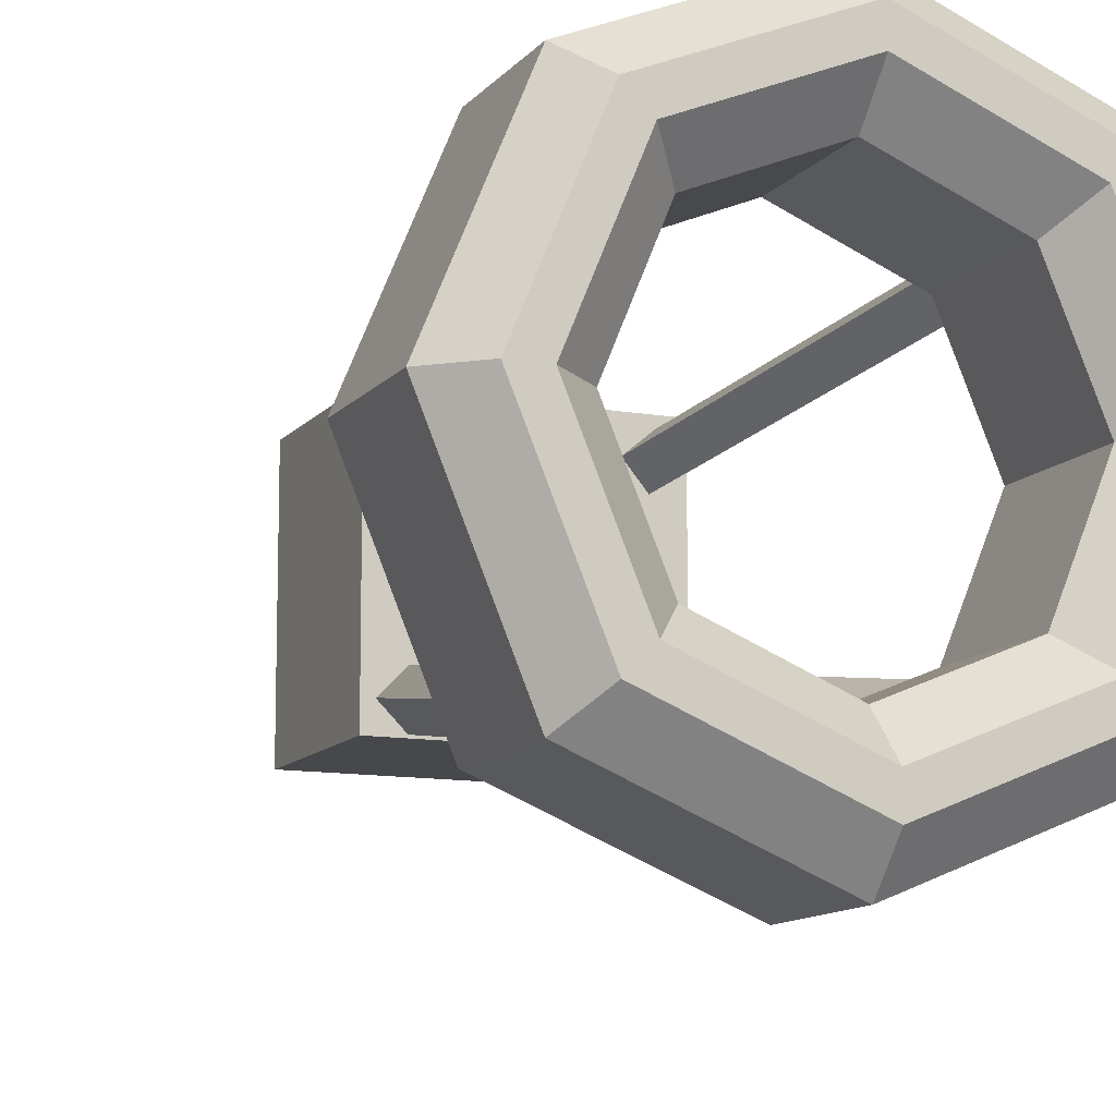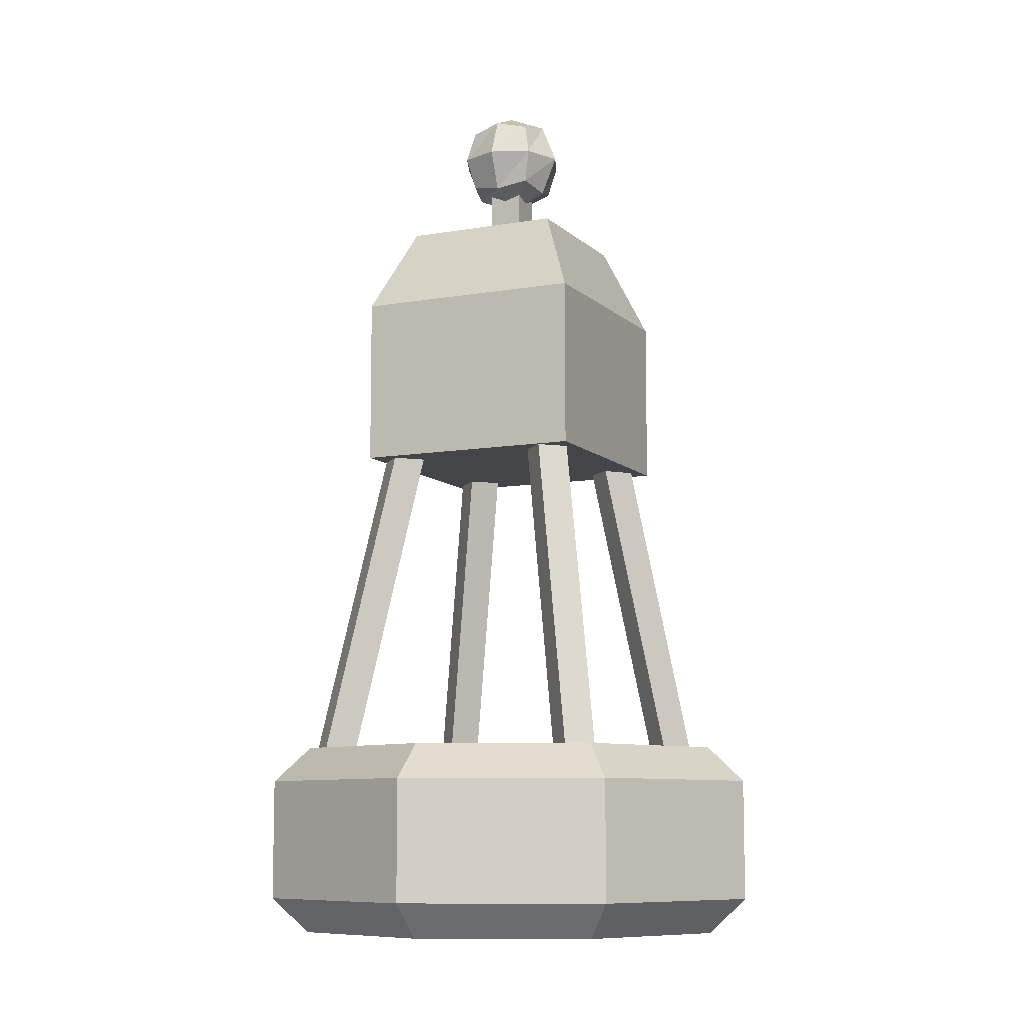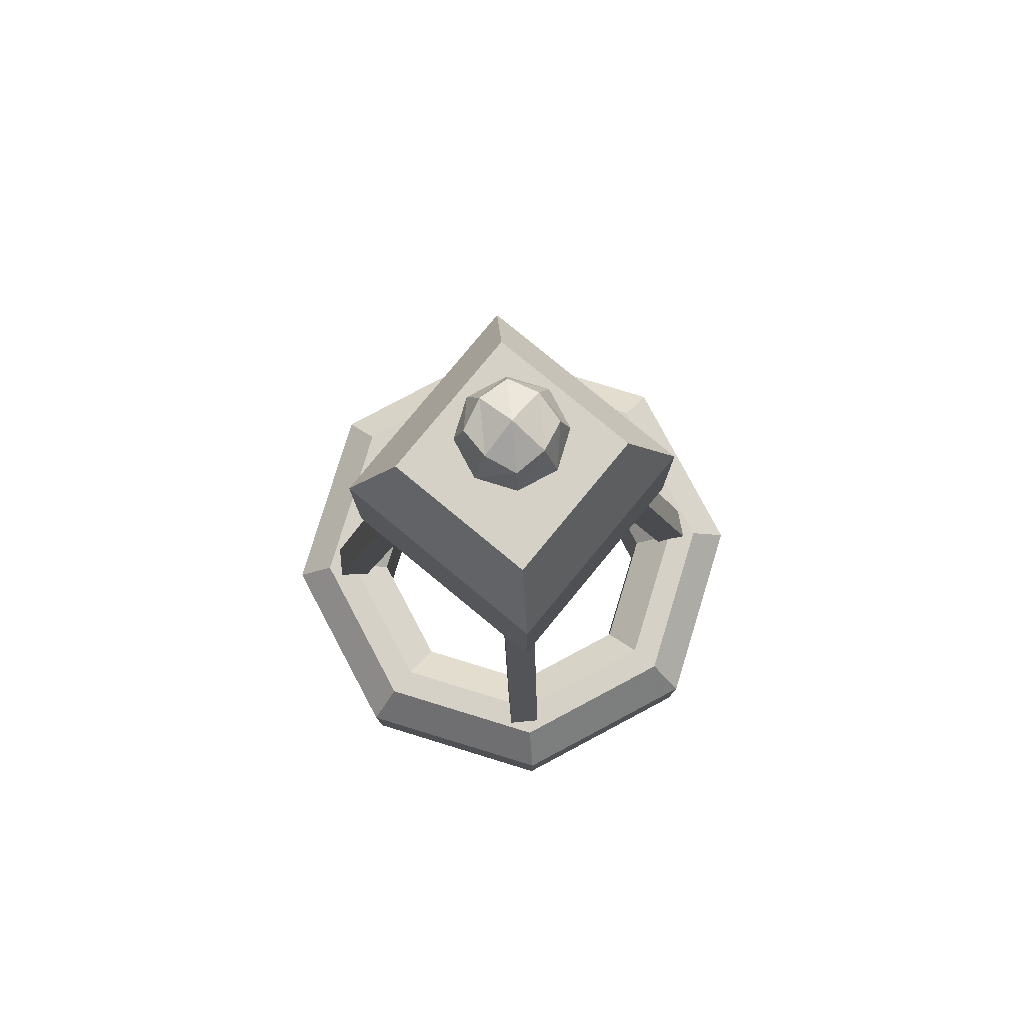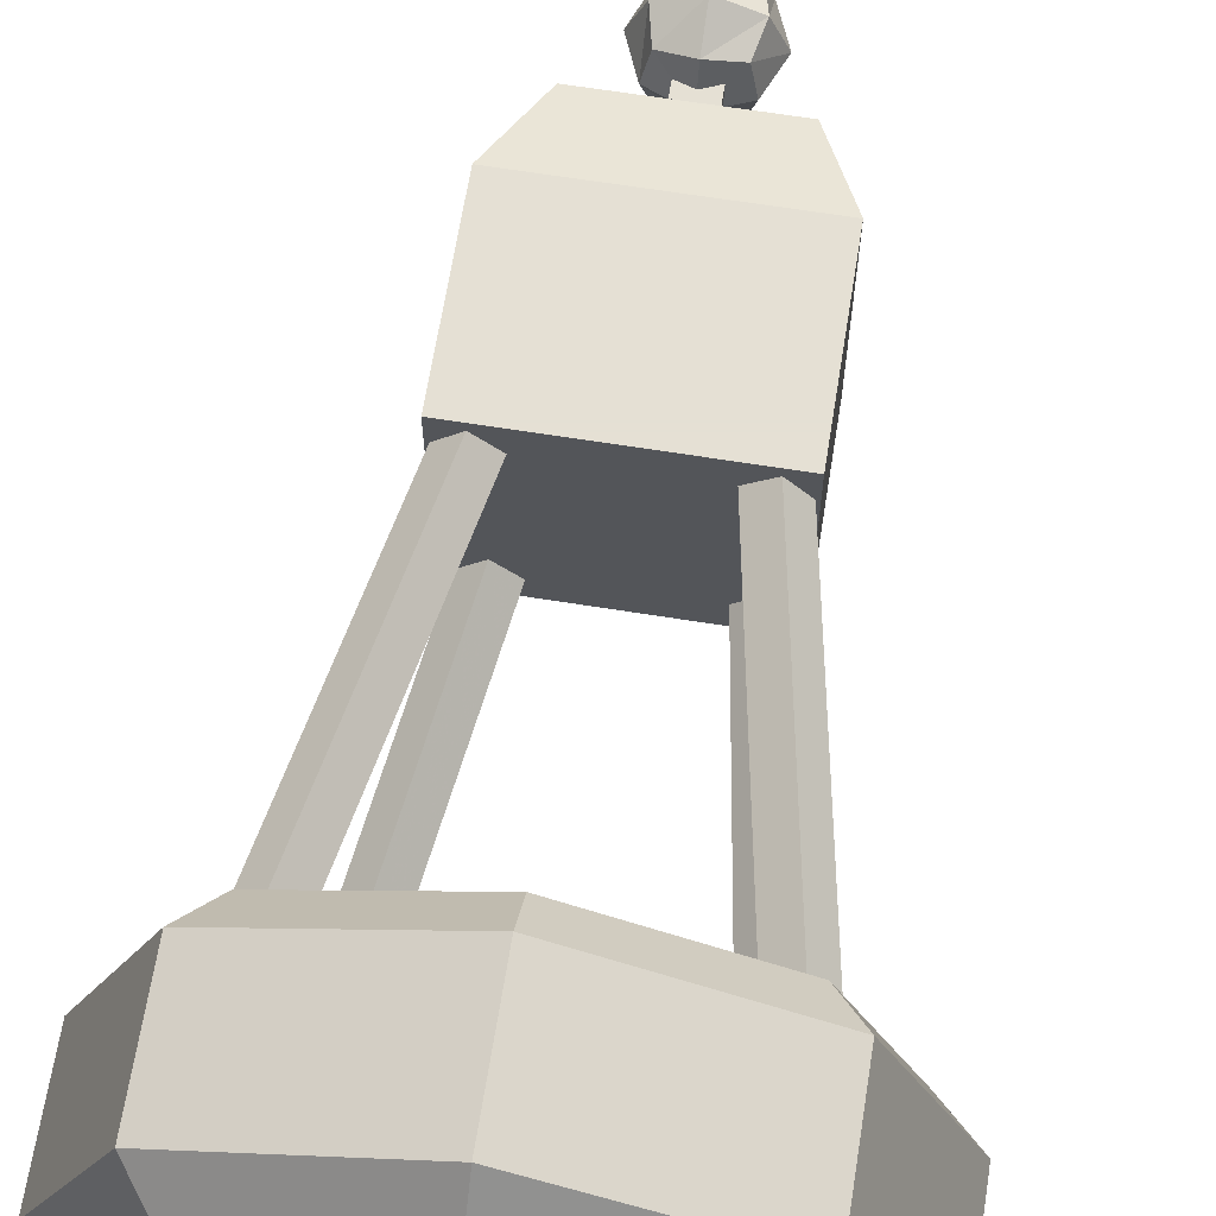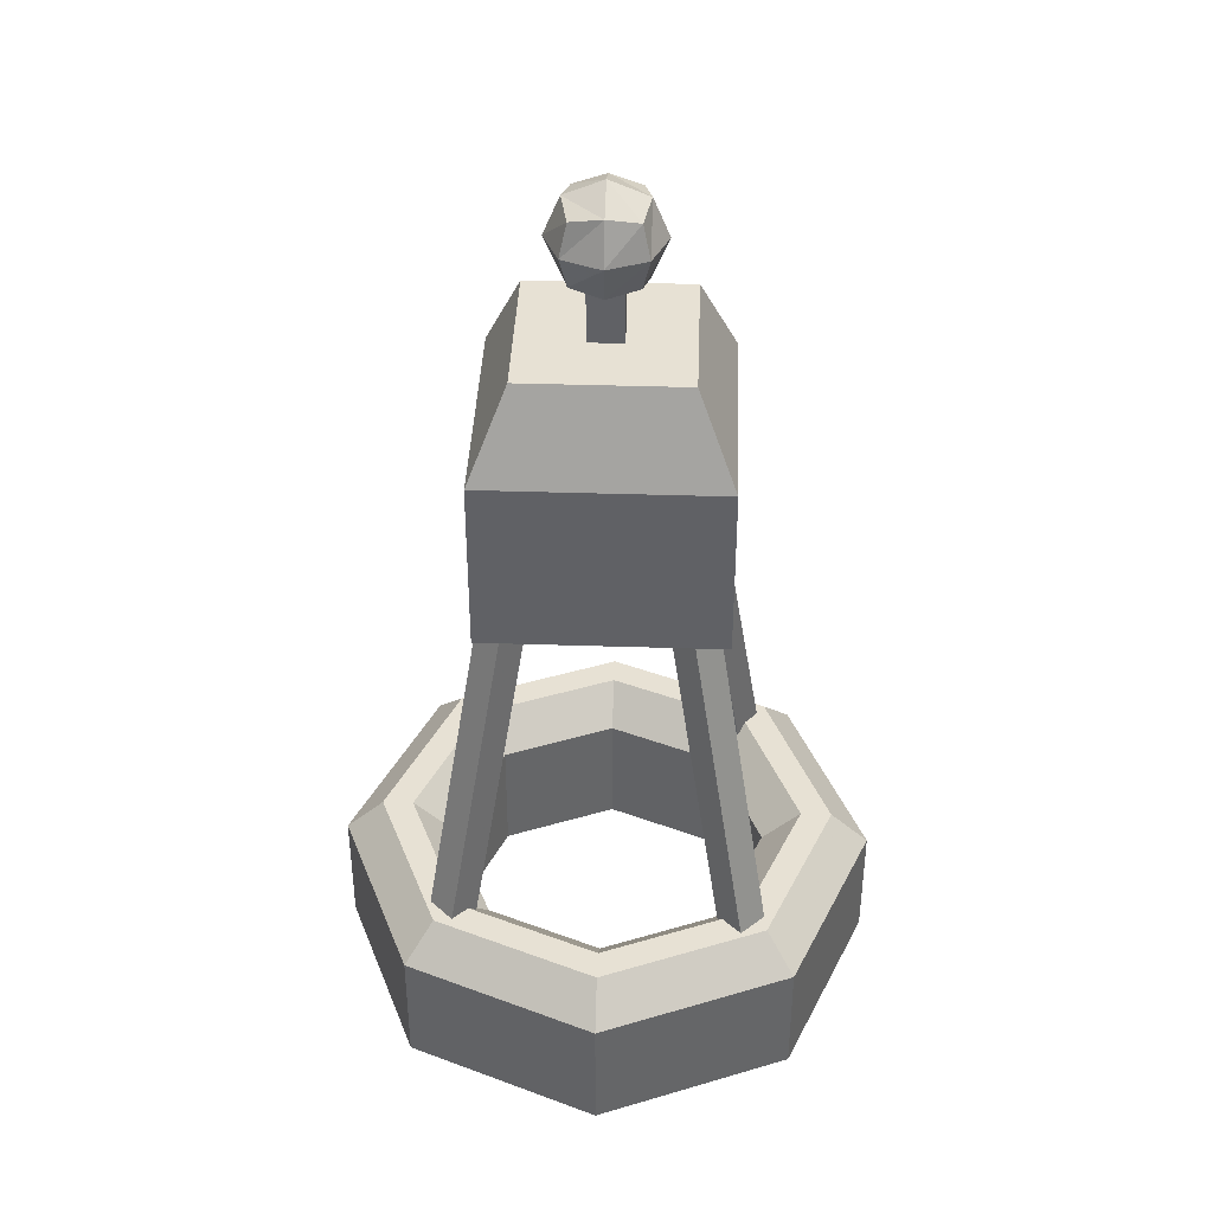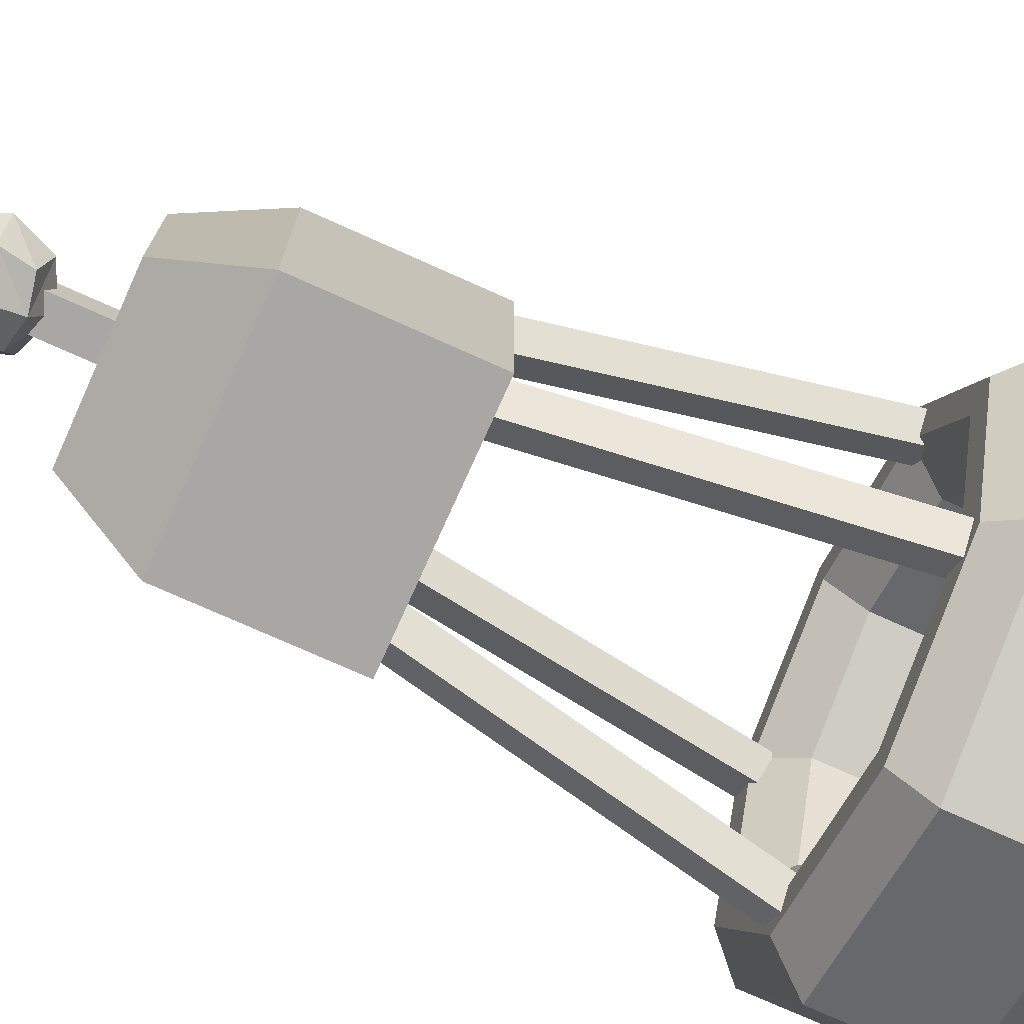
<metadata>
{"format":"obj","ext":"obj","renderer":"f3d","projection":"perspective","resolution":1024,"background":"white","views":[{"elev":-11.5,"azim":-23.2,"up":"+Z"},{"elev":-8.8,"azim":-65.0,"up":"+Y"},{"elev":79.6,"azim":-50.5,"up":"+Y"},{"elev":65.9,"azim":9.1,"up":"+Z"},{"elev":39.6,"azim":-87.7,"up":"+Y"},{"elev":-74.5,"azim":-114.2,"up":"+Z"}]}
</metadata>
<code>
v  9.512 0 -9.512
v  11.11 2.088 -11.11
v  -1e-06 2.088 -15.71
v  -1e-06 0 -13.45
v  -1e-06 11.33 -13.45
v  -1e-06 9.238 -15.71
v  11.11 9.238 -11.11
v  9.512 11.33 -9.512
v  -0 9.238 -9.373
v  -0 11.33 -11.63
v  8.226 11.33 -8.226
v  6.627 9.238 -6.627
v  -0 0 -11.63
v  -0 2.088 -9.373
v  6.627 2.088 -6.627
v  8.226 0 -8.226
v  13.45 0 -0
v  15.71 2.088 -0
v  15.71 9.238 -0
v  13.45 11.33 -0
v  11.63 11.33 -0
v  9.373 9.238 -0
v  9.373 2.088 -0
v  11.63 0 0
v  9.512 0 9.512
v  11.11 2.088 11.11
v  11.11 9.238 11.11
v  9.512 11.33 9.512
v  8.226 11.33 8.226
v  6.627 9.238 6.627
v  6.627 2.088 6.627
v  8.226 0 8.226
v  -1e-06 0 13.45
v  -1e-06 2.088 15.71
v  -1e-06 9.238 15.71
v  -1e-06 11.33 13.45
v  -0 11.33 11.63
v  -0 9.238 9.373
v  -0 2.088 9.373
v  -1e-06 0 11.63
v  -9.512 0 9.512
v  -11.11 2.088 11.11
v  -11.11 9.238 11.11
v  -9.512 11.33 9.512
v  -8.226 11.33 8.226
v  -6.627 9.238 6.627
v  -6.627 2.088 6.627
v  -8.226 0 8.226
v  -13.45 0 -1e-06
v  -15.71 2.088 -1e-06
v  -15.71 9.238 -1e-06
v  -13.45 11.33 -1e-06
v  -11.63 11.33 -1e-06
v  -9.373 9.238 -1e-06
v  -9.373 2.088 -1e-06
v  -11.63 0 -1e-06
v  -9.512 0 -9.512
v  -11.11 2.088 -11.11
v  -11.11 9.238 -11.11
v  -9.512 11.33 -9.512
v  -8.226 11.33 -8.226
v  -6.627 9.238 -6.627
v  -6.627 2.088 -6.627
v  -8.226 0 -8.226
v  -8.515 8.104 -7.619
v  -7.176 8.104 -8.958
v  -9.833 8.432 -8.938
v  -8.494 8.432 -10.28
v  -4.831 30.63 -3.936
v  -3.492 30.63 -5.275
v  -6.149 30.96 -5.254
v  -4.811 30.96 -6.593
v  -7.619 8.104 8.515
v  -8.958 8.104 7.176
v  -8.938 8.432 9.833
v  -10.28 8.432 8.494
v  -3.936 30.63 4.831
v  -5.275 30.63 3.492
v  -5.254 30.96 6.149
v  -6.593 30.96 4.811
v  7.619 8.104 -8.515
v  8.958 8.104 -7.176
v  8.938 8.432 -9.833
v  10.28 8.432 -8.494
v  3.936 30.63 -4.831
v  5.275 30.63 -3.492
v  5.254 30.96 -6.149
v  6.593 30.96 -4.811
v  9.146 8.104 6.848
v  7.929 8.104 8.299
v  10.57 8.432 8.047
v  9.358 8.432 9.497
v  5.156 30.63 3.5
v  3.939 30.63 4.95
v  6.584 30.96 4.698
v  5.367 30.96 6.149
v  -6.94 30.04 6.893
v  6.94 30.04 6.893
v  -6.94 30.04 -6.893
v  6.94 30.04 -6.893
v  -6.94 40.12 6.893
v  6.94 40.12 6.893
v  6.94 40.12 -6.893
v  -6.94 40.12 -6.893
v  -4.776 45.19 4.729
v  4.776 45.19 4.729
v  4.776 45.19 -4.729
v  -4.776 45.19 -4.729
v  -1 42.77 1
v  1 42.77 1
v  -1 42.77 -1
v  1 42.77 -1
v  -1 50.77 1
v  1 50.77 1
v  -1 50.77 -1
v  1 50.77 -1
v  -1.855 48.97 1.855
v  0 48.56 2.272
v  1.855 48.97 1.855
v  -2.272 48.56 -0
v  0 47.62 -0
v  2.272 48.56 -0
v  -1.855 48.97 -1.855
v  0 48.56 -2.272
v  1.855 48.97 -1.855
v  -1.855 52.68 1.855
v  0 53.1 2.272
v  1.855 52.68 1.855
v  -2.272 53.1 -0
v  0 54.04 -0
v  2.272 53.1 -0
v  -1.855 52.68 -1.855
v  0 53.1 -2.272
v  1.855 52.68 -1.855
v  -2.272 50.83 2.272
v  0 50.83 3.213
v  2.272 50.83 2.272
v  3.213 50.83 -0
v  2.272 50.83 -2.272
v  0 50.83 -3.213
v  -2.272 50.83 -2.272
v  -3.213 50.83 -0
o Tube002
g Tube002
f 3 6 7 2
f 5 10 11 8
f 9 14 15 12
f 13 4 1 16
f 2 7 19 18
f 8 11 21 20
f 12 15 23 22
f 16 1 17 24
f 18 19 27 26
f 20 21 29 28
f 22 23 31 30
f 24 17 25 32
f 26 27 35 34
f 28 29 37 36
f 30 31 39 38
f 32 25 33 40
f 34 35 43 42
f 36 37 45 44
f 38 39 47 46
f 40 33 41 48
f 42 43 51 50
f 44 45 53 52
f 46 47 55 54
f 48 41 49 56
f 50 51 59 58
f 52 53 61 60
f 54 55 63 62
f 56 49 57 64
f 58 59 6 3
f 60 61 10 5
f 62 63 14 9
f 64 57 4 13
f 7 6 5 8
f 3 2 1 4
f 11 10 9 12
f 15 14 13 16
f 19 7 8 20
f 2 18 17 1
f 21 11 12 22
f 23 15 16 24
f 27 19 20 28
f 18 26 25 17
f 29 21 22 30
f 31 23 24 32
f 35 27 28 36
f 26 34 33 25
f 37 29 30 38
f 39 31 32 40
f 43 35 36 44
f 34 42 41 33
f 45 37 38 46
f 47 39 40 48
f 51 43 44 52
f 42 50 49 41
f 53 45 46 54
f 55 47 48 56
f 59 51 52 60
f 50 58 57 49
f 61 53 54 62
f 63 55 56 64
f 6 59 60 5
f 58 3 4 57
f 10 61 62 9
f 14 63 64 13
f 65 67 68 66
f 69 70 72 71
f 65 66 70 69
f 66 68 72 70
f 68 67 71 72
f 67 65 69 71
f 73 75 76 74
f 77 78 80 79
f 73 74 78 77
f 74 76 80 78
f 76 75 79 80
f 75 73 77 79
f 81 83 84 82
f 85 86 88 87
f 81 82 86 85
f 82 84 88 86
f 84 83 87 88
f 83 81 85 87
f 89 91 92 90
f 93 94 96 95
f 89 90 94 93
f 90 92 96 94
f 92 91 95 96
f 91 89 93 95
f 97 99 100 98
f 105 106 107 108
f 97 98 102 101
f 98 100 103 102
f 100 99 104 103
f 99 97 101 104
f 106 105 101 102
f 107 106 102 103
f 108 107 103 104
f 105 108 104 101
f 109 111 112 110
f 113 114 116 115
f 109 110 114 113
f 110 112 116 114
f 112 111 115 116
f 111 109 113 115
f 117 120 121 118
f 118 121 122 119
f 120 123 124 121
f 121 124 125 122
f 126 127 130 129
f 127 128 131 130
f 129 130 133 132
f 130 131 134 133
f 117 118 136 135
f 118 119 137 136
f 135 136 127 126
f 136 137 128 127
f 119 122 138 137
f 122 125 139 138
f 137 138 131 128
f 138 139 134 131
f 125 124 140 139
f 124 123 141 140
f 139 140 133 134
f 140 141 132 133
f 123 120 142 141
f 120 117 135 142
f 141 142 129 132
f 142 135 126 129

</code>
